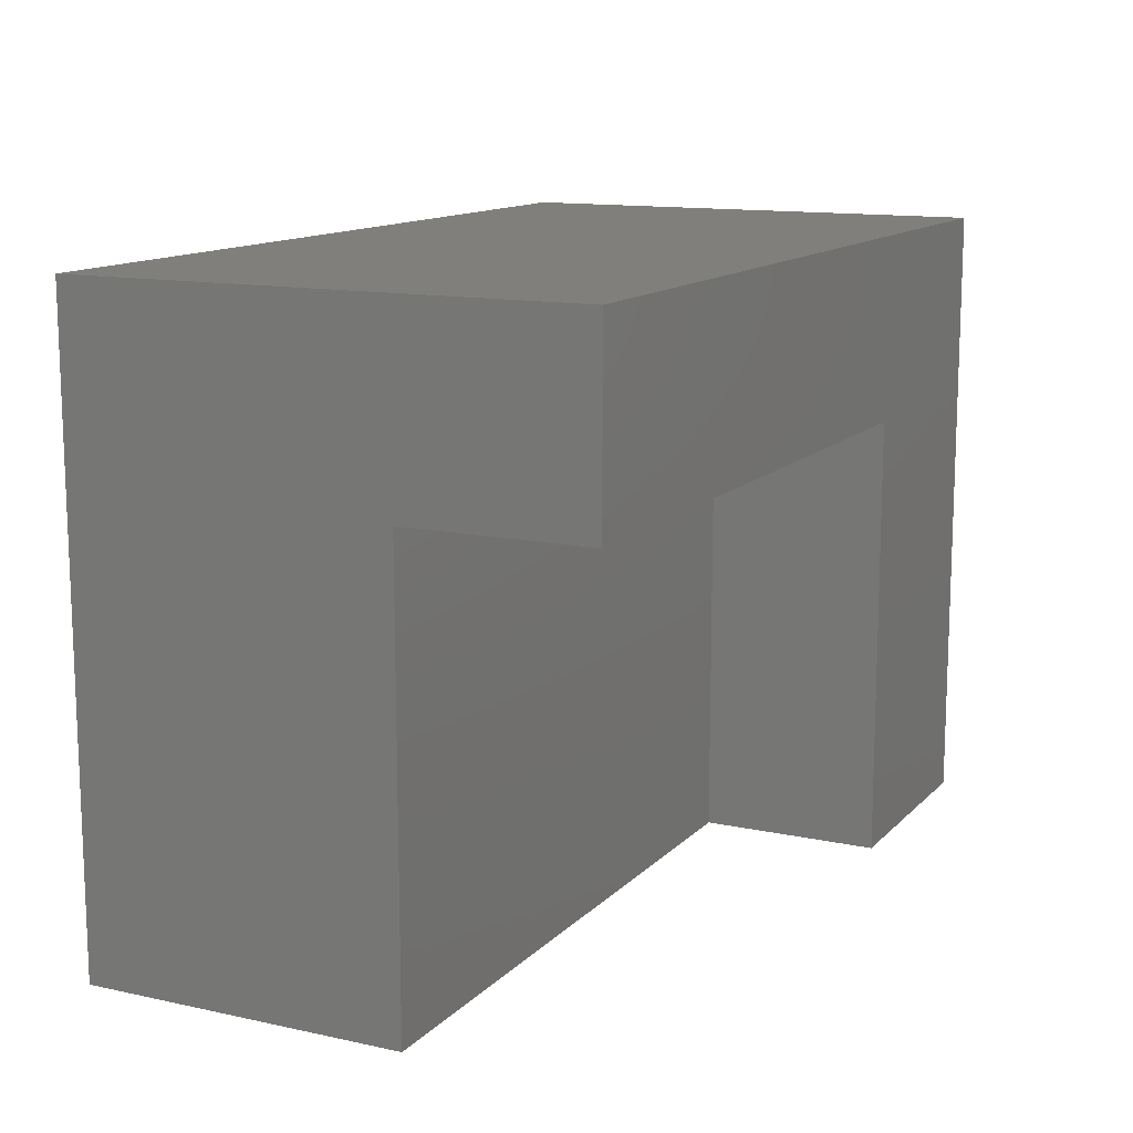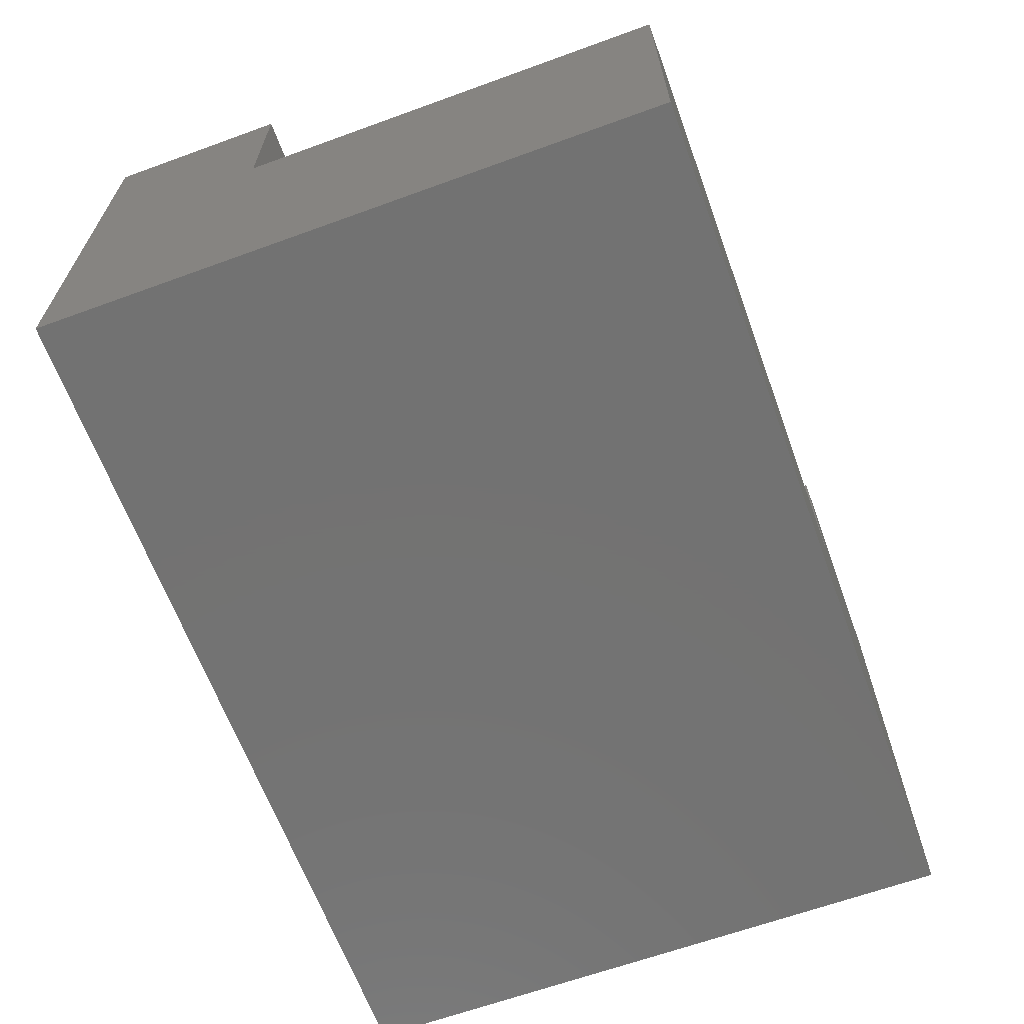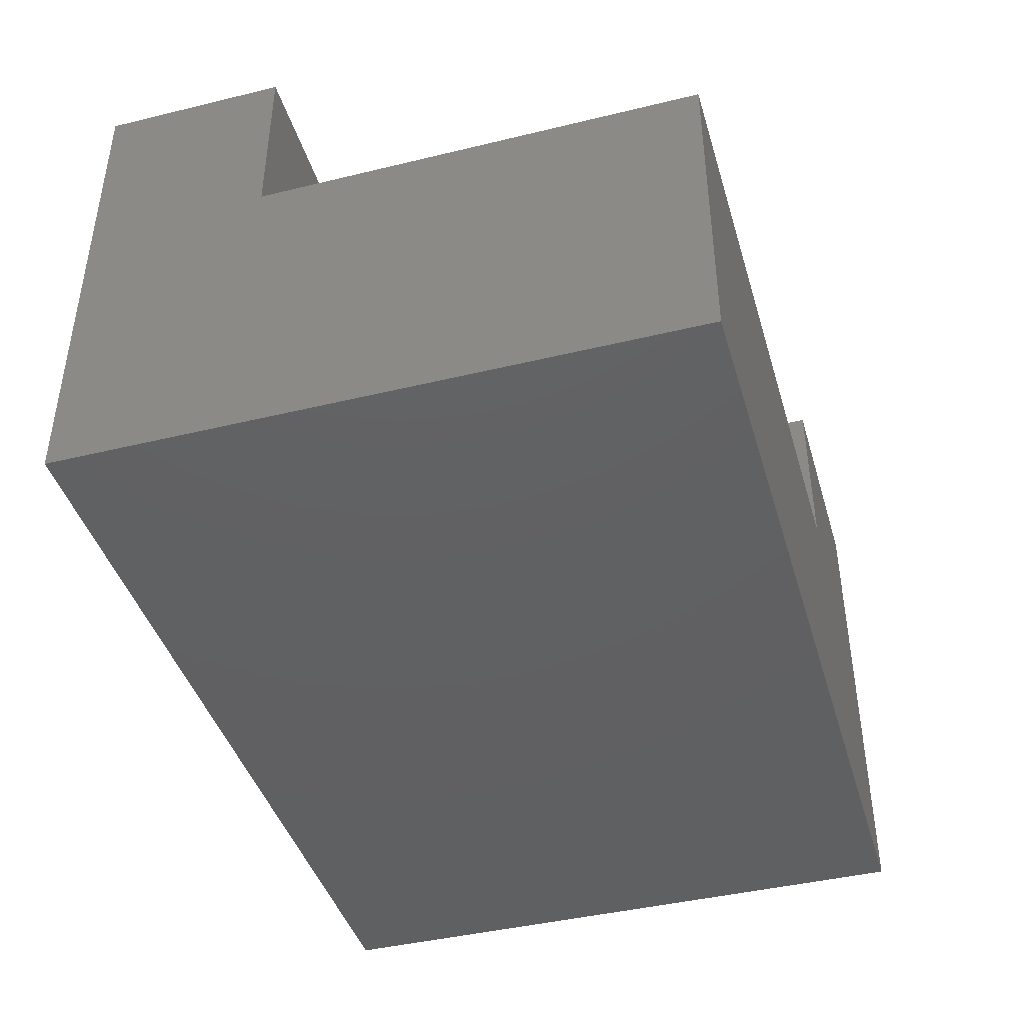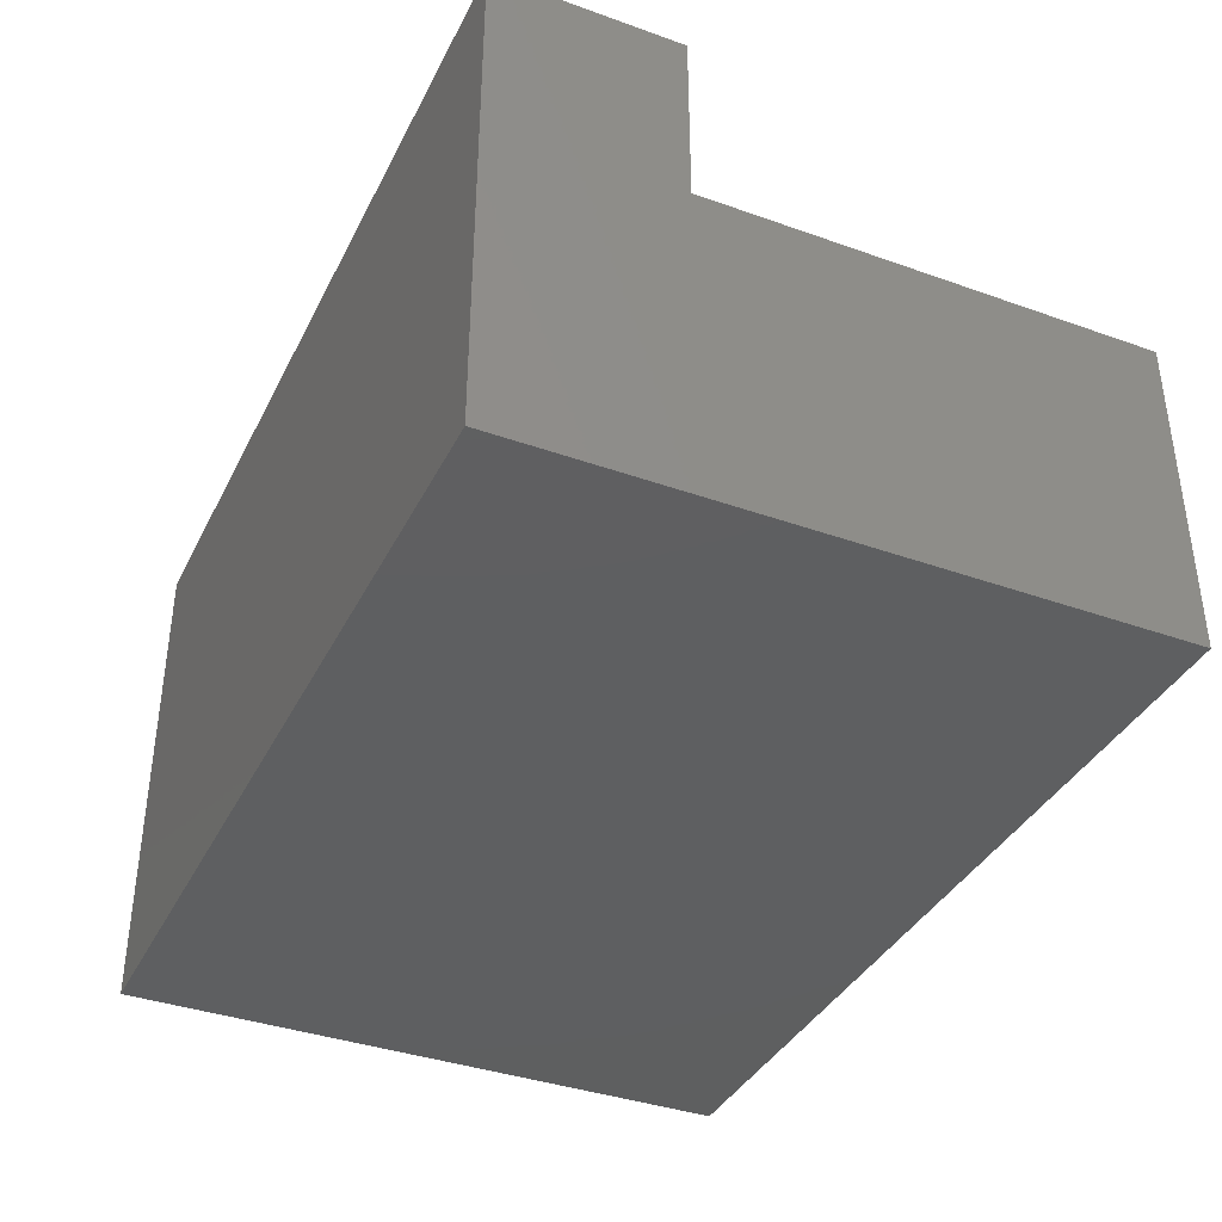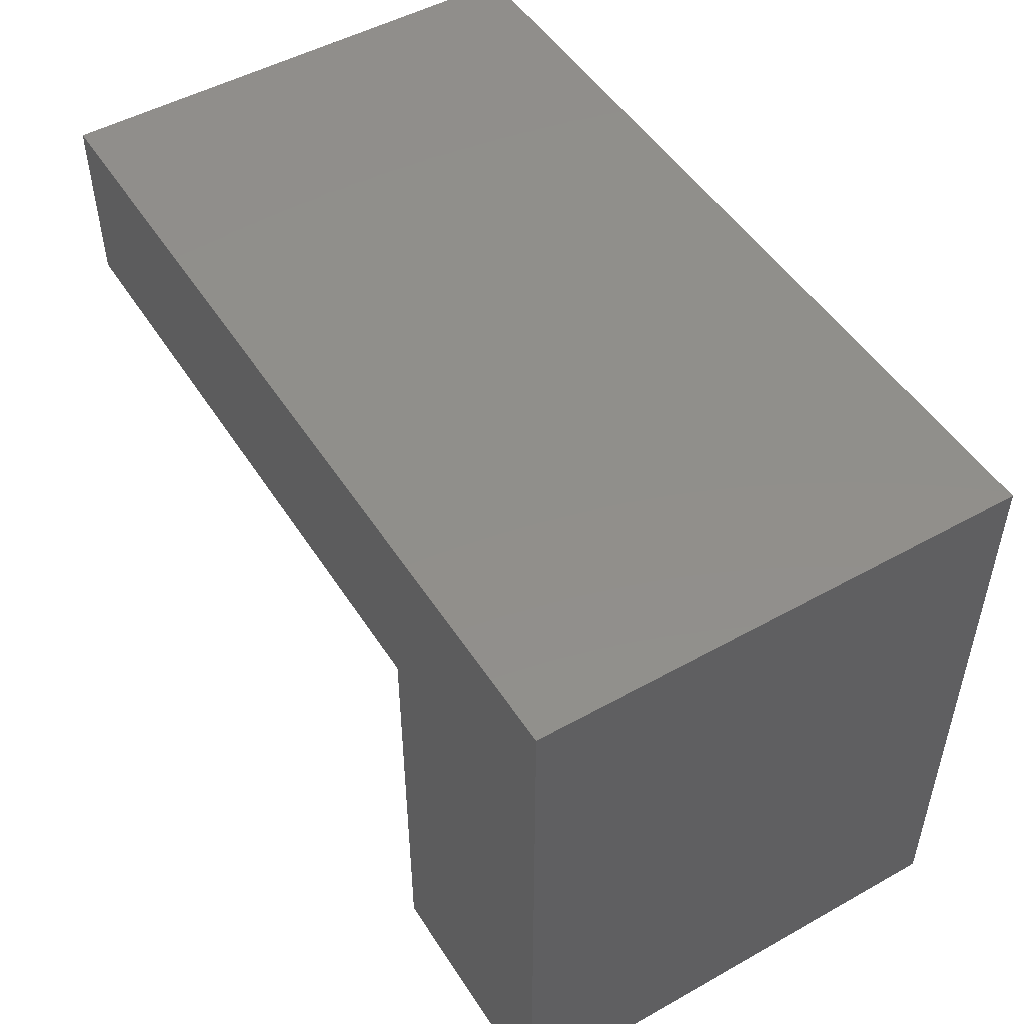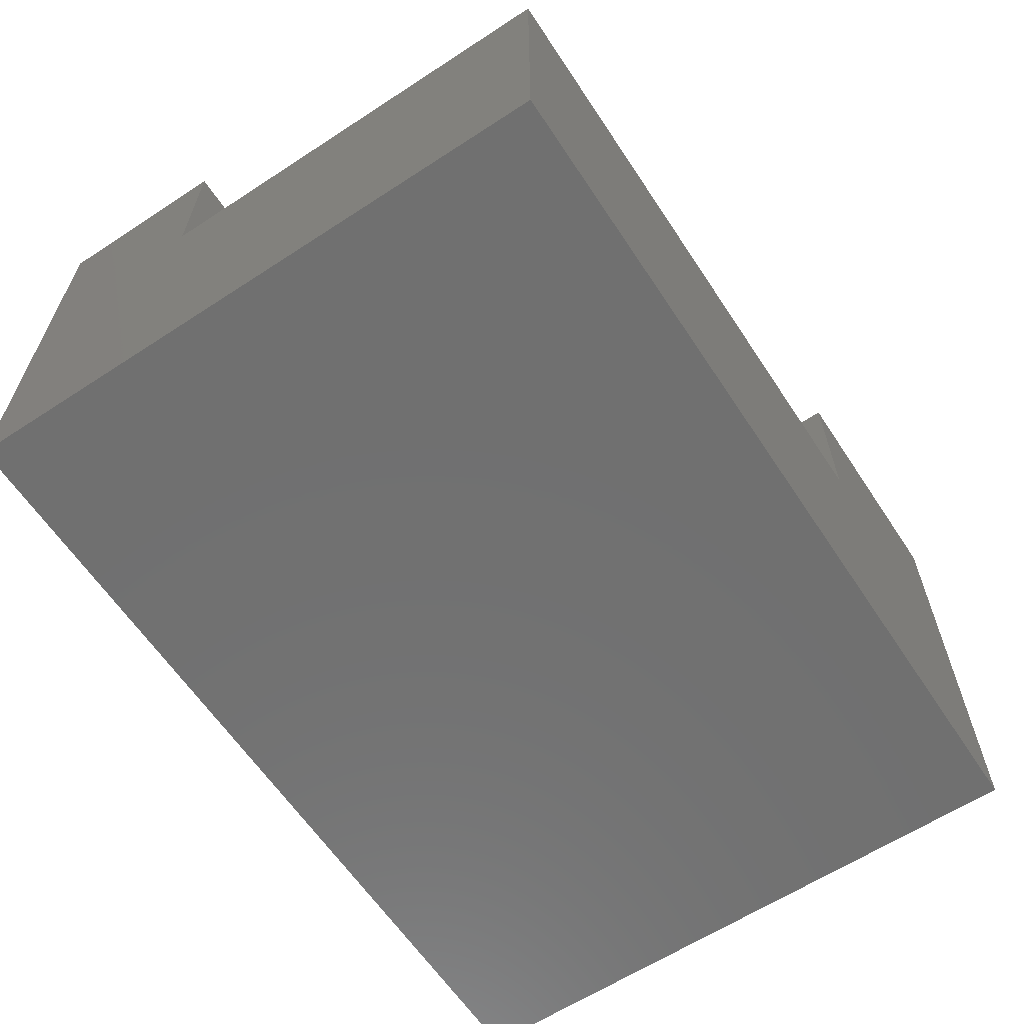
<metadata>
{"format":"stl","ext":"stl","renderer":"f3d","projection":"perspective","resolution":1024,"background":"white","views":[{"elev":12.9,"azim":-63.6,"up":"+Y"},{"elev":-64.6,"azim":-69.9,"up":"+Z"},{"elev":-42.4,"azim":-73.8,"up":"+Z"},{"elev":-37.8,"azim":-114.4,"up":"+Z"},{"elev":49.7,"azim":58.4,"up":"+Y"},{"elev":-62.2,"azim":-56.5,"up":"+Z"}]}
</metadata>
<code>
# stl→obj: 30 verts, 56 faces
v -0.6562 0.25 0.5078
v 0.3906 0.25 0.5078
v -0.6562 0.25 0.3047
v 0.5938 0.25 0.3047
v 0.3906 0.25 0.6562
v 0.5938 0.25 0.6562
v -0.8594 0.25 0.5078
v -0.8594 0.25 0.8594
v -0.6562 0.25 0.6562
v 0.3906 0.25 0.8594
v 0.3906 -0.6094 0.8594
v 0.3906 -0.6094 0.5078
v -0.8594 -0.6094 0.5078
v -0.6562 0.401 0.6562
v -0.6562 0.401 0.09375
v -0.6562 -0.4062 0.3047
v -0.6562 -0.4062 0.09375
v 0.6562 0.401 0.6562
v 0.6562 -0.4062 0.6562
v 0.5938 -0.4062 0.6562
v 0.8594 -0.6094 0.8594
v 0.8594 -0.6094 -0.1094
v -0.8594 -0.6094 -0.1094
v 0.8594 0.6041 0.8594
v 0.8594 0.6041 -0.1094
v -0.8594 0.6041 0.8594
v -0.8594 0.6041 -0.1094
v 0.6562 -0.4062 0.09375
v 0.5938 -0.4062 0.3047
v 0.6562 0.401 0.09375
f 1 2 3
f 3 2 4
f 2 5 4
f 4 5 6
f 7 1 8
f 8 1 9
f 8 9 10
f 10 9 5
f 11 10 12
f 12 10 5
f 12 5 2
f 12 2 13
f 13 2 1
f 13 1 7
f 9 1 14
f 14 1 3
f 14 3 15
f 15 3 16
f 15 16 17
f 9 14 5
f 5 14 18
f 5 18 6
f 6 18 19
f 6 19 20
f 21 11 22
f 22 11 12
f 22 12 23
f 23 12 13
f 21 22 24
f 24 22 25
f 24 25 26
f 26 25 27
f 23 13 27
f 27 13 7
f 27 7 26
f 26 7 8
f 27 25 23
f 23 25 22
f 26 8 24
f 24 8 10
f 24 10 21
f 21 10 11
f 19 28 20
f 20 28 29
f 28 17 29
f 29 17 16
f 19 18 28
f 28 18 30
f 18 14 30
f 30 14 15
f 15 17 30
f 30 17 28
f 29 4 20
f 20 4 6
f 3 4 16
f 16 4 29

</code>
